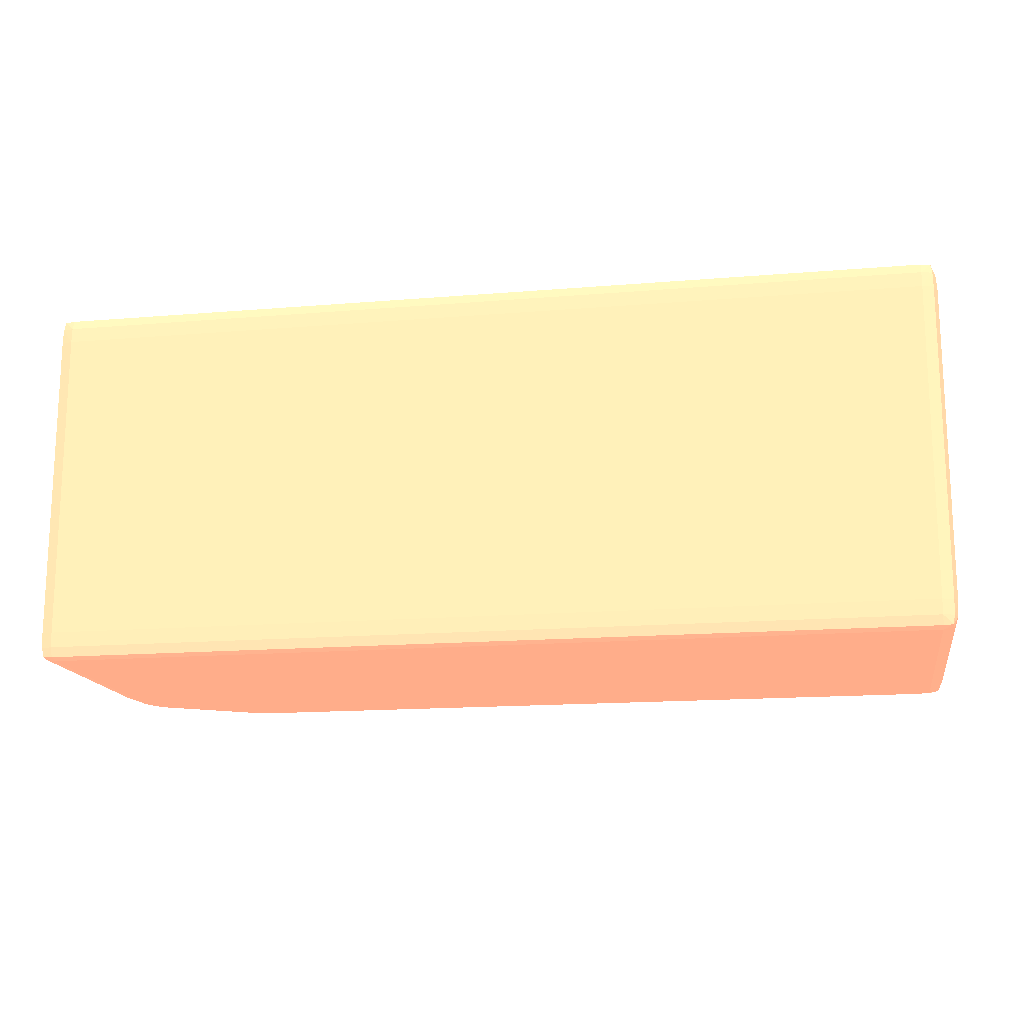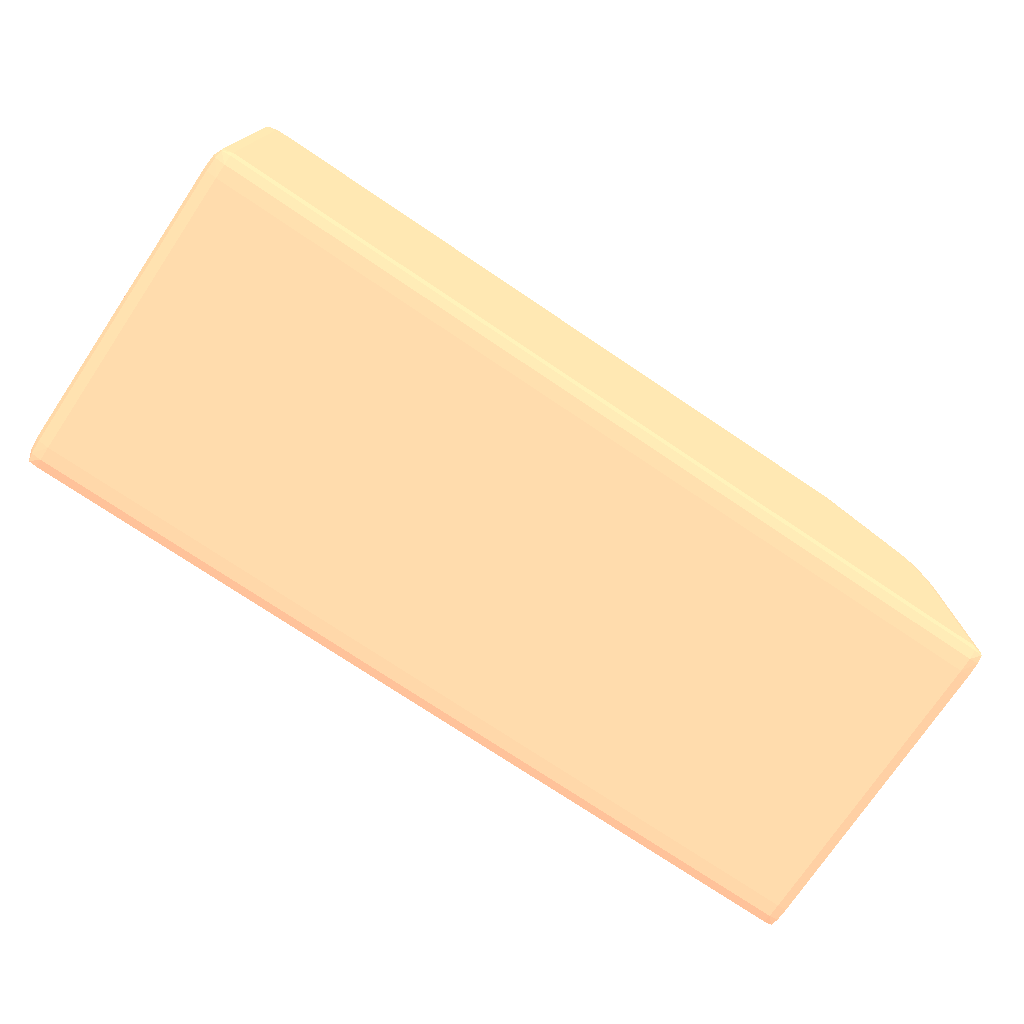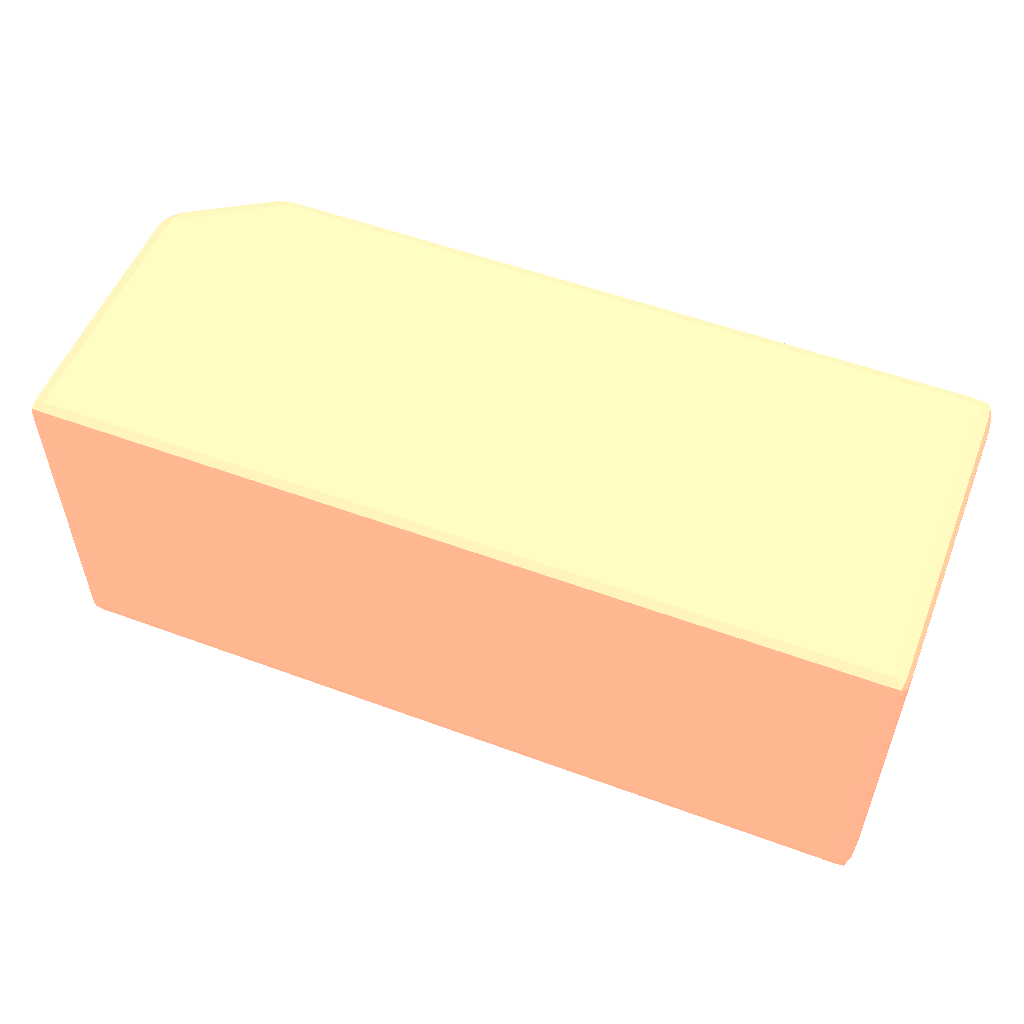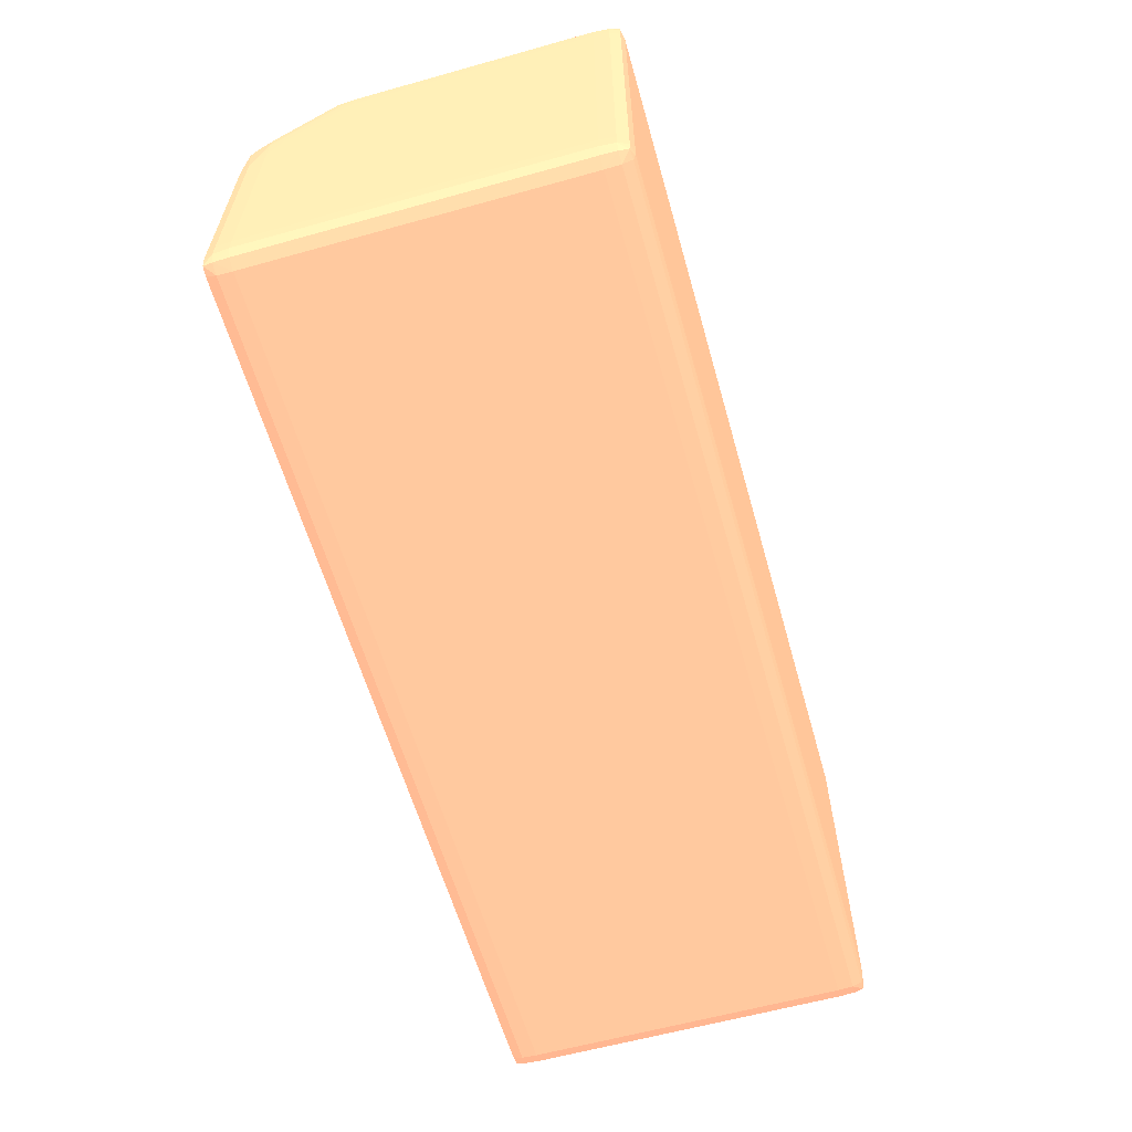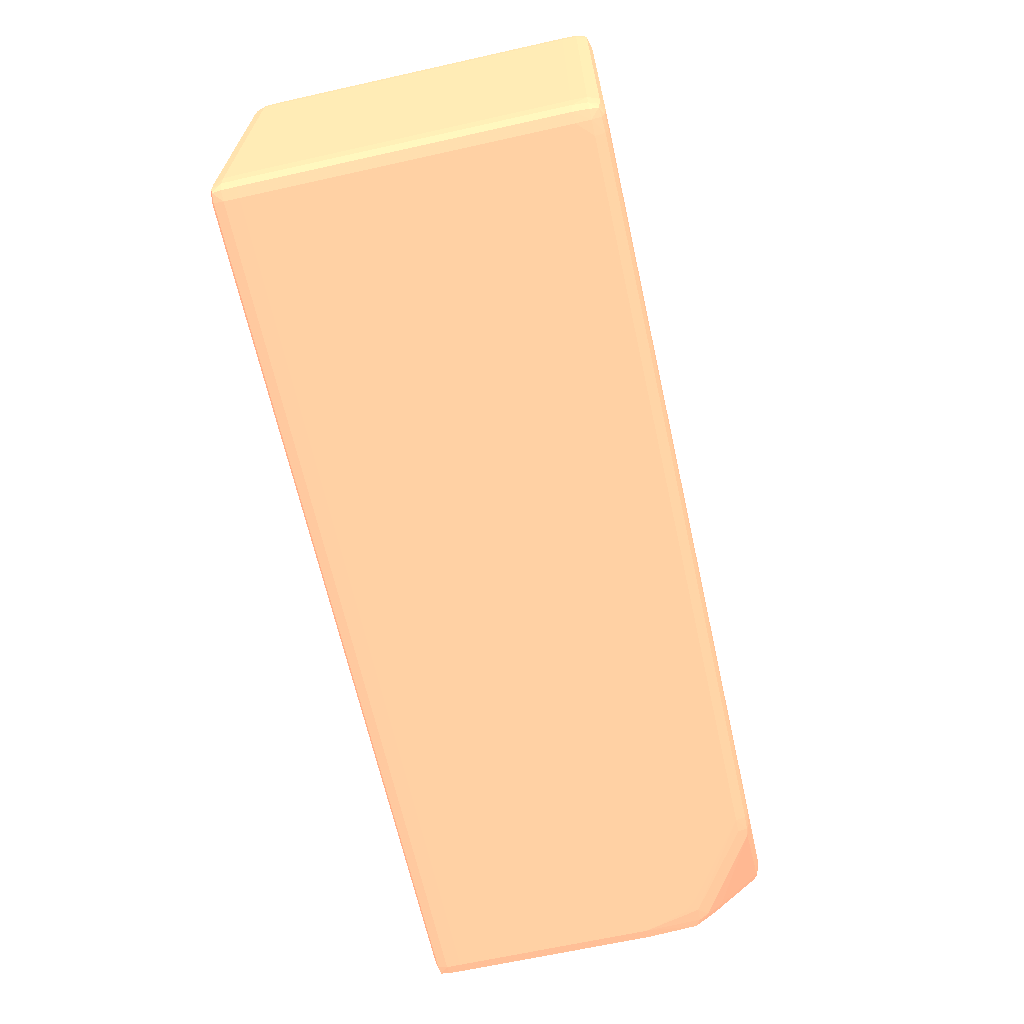
<metadata>
{"format":"obj","ext":"obj","renderer":"f3d","projection":"perspective","resolution":1024,"background":"white","views":[{"elev":-15.7,"azim":10.0,"up":"+Z"},{"elev":-74.8,"azim":146.1,"up":"+Y"},{"elev":53.8,"azim":21.5,"up":"+Y"},{"elev":-60.6,"azim":-74.1,"up":"+Y"},{"elev":-66.0,"azim":102.6,"up":"+Z"}]}
</metadata>
<code>
v 0.02785 0.07928 -0.01462 0.9412 0.5216 0.4118
v 0.02785 0.07921 -0.01352 0.9412 0.5216 0.4118
v 0.02864 0.079 -0.01352 0.9412 0.5216 0.4118
v 0.02867 0.07903 -0.01462 0.9412 0.5216 0.4118
v 0.02785 0.07928 -0.03775 0.9412 0.5216 0.4118
v -0.03715 0.07928 -0.01462 0.9412 0.5216 0.4118
v 0.02785 0.07896 -0.01281 0.9412 0.5216 0.4118
v 0.02853 0.0789 -0.01287 0.9412 0.5216 0.4118
v -0.03715 0.07921 -0.01352 0.9412 0.5216 0.4118
v 0.02889 0.07823 -0.01352 0.9412 0.5216 0.4118
v 0.02897 0.07823 -0.01462 0.9412 0.5216 0.4118
v 0.02867 0.07903 -0.03775 0.9412 0.5216 0.4118
v 0.02858 0.07895 -0.03886 0.9412 0.5216 0.4118
v 0.02785 0.07917 -0.03886 0.9412 0.5216 0.4118
v 0.02675 0.07921 -0.03886 0.9412 0.5216 0.4118
v -0.02833 0.07928 -0.03775 0.9412 0.5216 0.4118
v -0.03715 0.07928 -0.03225 0.9412 0.5216 0.4118
v -0.03797 0.07903 -0.01462 0.9412 0.5216 0.4118
v -0.03794 0.079 -0.01352 0.9412 0.5216 0.4118
v 0.02785 0.07823 -0.01265 0.9412 0.5216 0.4118
v -0.03715 0.07896 -0.01281 0.9412 0.5216 0.4118
v 0.0286 0.07823 -0.01281 0.9412 0.5216 0.4118
v -0.03783 0.0789 -0.01287 0.9412 0.5216 0.4118
v 0.02891 0.07713 -0.01352 0.9412 0.5216 0.4118
v 0.029 0.07713 -0.01462 0.9412 0.5216 0.4118
v 0.02897 0.07823 -0.03775 0.9412 0.5216 0.4118
v 0.02883 0.07823 -0.03886 0.9412 0.5216 0.4118
v 0.02846 0.07884 -0.03946 0.9412 0.5216 0.4118
v 0.02785 0.07892 -0.03952 0.9412 0.5216 0.4118
v 0.02675 0.07896 -0.03956 0.9412 0.5216 0.4118
v -0.02833 0.07921 -0.03886 0.9412 0.5216 0.4118
v -0.03605 0.07928 -0.03445 0.9412 0.5216 0.4118
v -0.03715 0.07926 -0.03335 0.9412 0.5216 0.4118
v -0.03797 0.07903 -0.03225 0.9412 0.5216 0.4118
v -0.03827 0.07823 -0.01462 0.9412 0.5216 0.4118
v -0.03819 0.07823 -0.01352 0.9412 0.5216 0.4118
v 0.02785 0.07713 -0.01264 0.9412 0.5216 0.4118
v -0.03715 0.07823 -0.01265 0.9412 0.5216 0.4118
v 0.0286 0.07713 -0.01281 0.9412 0.5216 0.4118
v -0.0379 0.07823 -0.01281 0.9412 0.5216 0.4118
v 0.02891 0.054 -0.01352 0.9412 0.5216 0.4118
v 0.029 0.07713 -0.03775 0.9412 0.5216 0.4118
v 0.029 0.054 -0.01462 0.9412 0.5216 0.4118
v 0.02891 0.07713 -0.03886 0.9412 0.5216 0.4118
v 0.0286 0.07713 -0.03957 0.9412 0.5216 0.4118
v 0.02854 0.07823 -0.03953 0.9412 0.5216 0.4118
v 0.02785 0.07823 -0.03968 0.9412 0.5216 0.4118
v 0.02675 0.07823 -0.03972 0.9412 0.5216 0.4118
v -0.02833 0.07896 -0.03956 0.9412 0.5216 0.4118
v -0.02944 0.07893 -0.03953 0.9412 0.5216 0.4118
v -0.02944 0.07915 -0.03886 0.9412 0.5216 0.4118
v -0.03605 0.07903 -0.03541 0.9412 0.5216 0.4118
v -0.03688 0.07895 -0.03523 0.9412 0.5216 0.4118
v -0.03721 0.07907 -0.0345 0.9412 0.5216 0.4118
v -0.03783 0.07892 -0.03417 0.9412 0.5216 0.4118
v -0.03794 0.07902 -0.03335 0.9412 0.5216 0.4118
v -0.03827 0.07823 -0.03225 0.9412 0.5216 0.4118
v -0.0383 0.07713 -0.01462 0.9412 0.5216 0.4118
v -0.03821 0.07713 -0.01352 0.9412 0.5216 0.4118
v 0.02785 0.054 -0.01264 0.9412 0.5216 0.4118
v -0.03715 0.07713 -0.01264 0.9412 0.5216 0.4118
v 0.0286 0.054 -0.01281 0.9412 0.5216 0.4118
v -0.0379 0.07713 -0.01281 0.9412 0.5216 0.4118
v 0.0286 0.0529 -0.01281 0.9412 0.5216 0.4118
v 0.02889 0.0529 -0.01352 0.9412 0.5216 0.4118
v 0.029 0.054 -0.03775 0.9412 0.5216 0.4118
v 0.02897 0.0529 -0.01462 0.9412 0.5216 0.4118
v 0.02891 0.054 -0.03886 0.9412 0.5216 0.4118
v 0.0286 0.054 -0.03957 0.9412 0.5216 0.4118
v 0.02785 0.07713 -0.03973 0.9412 0.5216 0.4118
v -0.02833 0.07823 -0.03972 0.9412 0.5216 0.4118
v -0.02944 0.07823 -0.03967 0.9412 0.5216 0.4118
v -0.03006 0.07887 -0.03948 0.9412 0.5216 0.4118
v -0.03684 0.07791 -0.03633 0.9412 0.5216 0.4118
v -0.03761 0.07867 -0.0349 0.9412 0.5216 0.4118
v -0.03781 0.07794 -0.03522 0.9412 0.5216 0.4118
v -0.03796 0.07827 -0.0345 0.9412 0.5216 0.4118
v -0.03823 0.07823 -0.03335 0.9412 0.5216 0.4118
v -0.03829 0.07713 -0.03335 0.9412 0.5216 0.4118
v -0.0383 0.07713 -0.03225 0.9412 0.5216 0.4118
v -0.0383 0.054 -0.01462 0.9412 0.5216 0.4118
v -0.03821 0.054 -0.01352 0.9412 0.5216 0.4118
v 0.02785 0.0529 -0.01265 0.9412 0.5216 0.4118
v -0.03715 0.054 -0.01264 0.9412 0.5216 0.4118
v -0.0379 0.054 -0.01281 0.9412 0.5216 0.4118
v 0.02853 0.05223 -0.01287 0.9412 0.5216 0.4118
v 0.02864 0.05213 -0.01352 0.9412 0.5216 0.4118
v 0.02897 0.0529 -0.03775 0.9412 0.5216 0.4118
v 0.02889 0.0529 -0.03886 0.9412 0.5216 0.4118
v 0.02867 0.0521 -0.01462 0.9412 0.5216 0.4118
v 0.0286 0.0529 -0.03956 0.9412 0.5216 0.4118
v 0.02785 0.054 -0.03973 0.9412 0.5216 0.4118
v -0.02833 0.07713 -0.03973 0.9412 0.5216 0.4118
v -0.03495 0.07383 -0.03973 0.9412 0.5216 0.4118
v -0.03605 0.07383 -0.03972 0.9412 0.5216 0.4118
v -0.03676 0.07453 -0.0395 0.9412 0.5216 0.4118
v -0.03684 0.07571 -0.0385 0.9412 0.5216 0.4118
v -0.03685 0.07681 -0.03743 0.9412 0.5216 0.4118
v -0.03721 0.07607 -0.03779 0.9412 0.5216 0.4118
v -0.03757 0.0753 -0.03815 0.9412 0.5216 0.4118
v -0.03781 0.0757 -0.03742 0.9412 0.5216 0.4118
v -0.03794 0.07605 -0.03667 0.9412 0.5216 0.4118
v -0.03819 0.07383 -0.03775 0.9412 0.5216 0.4118
v -0.0382 0.07493 -0.03665 0.9412 0.5216 0.4118
v -0.03829 0.07383 -0.03665 0.9412 0.5216 0.4118
v -0.0383 0.07273 -0.03665 0.9412 0.5216 0.4118
v -0.03827 0.0529 -0.01462 0.9412 0.5216 0.4118
v -0.03819 0.0529 -0.01352 0.9412 0.5216 0.4118
v -0.0383 0.054 -0.03775 0.9412 0.5216 0.4118
v -0.0379 0.0529 -0.01281 0.9412 0.5216 0.4118
v 0.02785 0.05217 -0.01281 0.9412 0.5216 0.4118
v -0.03715 0.0529 -0.01265 0.9412 0.5216 0.4118
v 0.02785 0.05192 -0.01352 0.9412 0.5216 0.4118
v 0.02785 0.05185 -0.01462 0.9412 0.5216 0.4118
v 0.02867 0.0521 -0.03775 0.9412 0.5216 0.4118
v 0.02864 0.05213 -0.03886 0.9412 0.5216 0.4118
v 0.02853 0.05223 -0.03951 0.9412 0.5216 0.4118
v 0.02785 0.0529 -0.03972 0.9412 0.5216 0.4118
v -0.03715 0.054 -0.03973 0.9412 0.5216 0.4118
v -0.03605 0.07273 -0.03973 0.9412 0.5216 0.4118
v -0.03715 0.06942 -0.03973 0.9412 0.5216 0.4118
v -0.03714 0.07379 -0.03956 0.9412 0.5216 0.4118
v -0.03775 0.07339 -0.03946 0.9412 0.5216 0.4118
v -0.0375 0.07413 -0.0392 0.9412 0.5216 0.4118
v -0.03717 0.07492 -0.03885 0.9412 0.5216 0.4118
v -0.03779 0.07457 -0.03847 0.9412 0.5216 0.4118
v -0.03792 0.07493 -0.03777 0.9412 0.5216 0.4118
v -0.03827 0.07273 -0.03775 0.9412 0.5216 0.4118
v -0.0379 0.07379 -0.03884 0.9412 0.5216 0.4118
v -0.03829 0.07162 -0.03775 0.9412 0.5216 0.4118
v -0.0383 0.07052 -0.03775 0.9412 0.5216 0.4118
v -0.03827 0.0529 -0.03775 0.9412 0.5216 0.4118
v -0.03797 0.0521 -0.01462 0.9412 0.5216 0.4118
v -0.03794 0.05213 -0.01352 0.9412 0.5216 0.4118
v -0.03783 0.05223 -0.01287 0.9412 0.5216 0.4118
v -0.03821 0.054 -0.03886 0.9412 0.5216 0.4118
v -0.03819 0.0529 -0.03886 0.9412 0.5216 0.4118
v -0.03715 0.05217 -0.01281 0.9412 0.5216 0.4118
v -0.03715 0.05192 -0.01352 0.9412 0.5216 0.4118
v 0.02785 0.05185 -0.03775 0.9412 0.5216 0.4118
v -0.03715 0.05185 -0.01462 0.9412 0.5216 0.4118
v 0.02785 0.05192 -0.03886 0.9412 0.5216 0.4118
v 0.02785 0.05217 -0.03956 0.9412 0.5216 0.4118
v -0.03715 0.0529 -0.03972 0.9412 0.5216 0.4118
v -0.0379 0.0529 -0.03956 0.9412 0.5216 0.4118
v -0.0379 0.054 -0.03957 0.9412 0.5216 0.4118
v -0.0379 0.06942 -0.03957 0.9412 0.5216 0.4118
v -0.03821 0.06942 -0.03886 0.9412 0.5216 0.4118
v -0.03794 0.05213 -0.03886 0.9412 0.5216 0.4118
v -0.03797 0.0521 -0.03775 0.9412 0.5216 0.4118
v -0.03783 0.05223 -0.03951 0.9412 0.5216 0.4118
v -0.03715 0.05185 -0.03775 0.9412 0.5216 0.4118
v -0.03715 0.05192 -0.03886 0.9412 0.5216 0.4118
v -0.03715 0.05217 -0.03956 0.9412 0.5216 0.4118
f 1 2 3
f 1 3 4
f 1 4 12
f 1 12 5
f 1 5 16
f 1 16 32
f 1 32 17
f 1 17 6
f 1 6 9
f 1 9 2
f 2 7 8
f 2 8 3
f 2 9 21
f 2 21 7
f 3 8 10
f 3 10 11
f 3 11 4
f 4 11 26
f 4 26 12
f 5 12 13
f 5 13 14
f 5 14 15
f 5 15 31
f 5 31 16
f 6 17 34
f 6 34 18
f 6 18 19
f 6 19 9
f 7 20 8
f 7 21 38
f 7 38 20
f 8 22 10
f 8 20 22
f 9 19 23
f 9 23 21
f 10 24 25
f 10 25 11
f 10 22 24
f 11 25 42
f 11 42 26
f 12 26 13
f 13 26 27
f 13 27 28
f 13 28 14
f 14 29 30
f 14 30 15
f 14 28 29
f 15 30 49
f 15 49 31
f 16 31 32
f 17 33 34
f 17 32 33
f 18 34 57
f 18 57 35
f 18 35 19
f 19 35 36
f 19 36 23
f 20 37 22
f 20 38 61
f 20 61 37
f 21 23 38
f 22 39 24
f 22 37 39
f 23 36 40
f 23 40 38
f 24 39 62
f 24 62 41
f 24 41 43
f 24 43 25
f 25 43 66
f 25 66 42
f 26 44 27
f 26 42 44
f 27 45 46
f 27 46 28
f 27 44 45
f 28 46 47
f 28 47 29
f 29 47 30
f 30 47 48
f 30 48 71
f 30 71 49
f 31 49 50
f 31 50 51
f 31 51 32
f 32 52 53
f 32 53 54
f 32 54 33
f 32 51 52
f 33 54 55
f 33 55 56
f 33 56 34
f 34 56 57
f 35 57 80
f 35 80 58
f 35 58 36
f 36 58 59
f 36 59 40
f 37 60 62
f 37 62 39
f 37 61 84
f 37 84 60
f 38 40 61
f 40 59 63
f 40 63 61
f 41 62 64
f 41 64 65
f 41 65 43
f 42 66 68
f 42 68 44
f 43 65 67
f 43 67 88
f 43 88 66
f 44 68 69
f 44 69 45
f 45 69 92
f 45 92 70
f 45 70 47
f 45 47 46
f 47 70 48
f 48 70 93
f 48 93 71
f 49 71 50
f 50 72 73
f 50 73 51
f 50 71 72
f 51 73 53
f 51 53 52
f 53 74 75
f 53 75 55
f 53 55 54
f 53 73 74
f 55 75 76
f 55 76 77
f 55 77 78
f 55 78 56
f 56 78 57
f 57 78 79
f 57 79 80
f 58 80 106
f 58 106 131
f 58 131 109
f 58 109 81
f 58 81 82
f 58 82 59
f 59 82 85
f 59 85 63
f 60 83 64
f 60 64 62
f 60 84 112
f 60 112 83
f 61 63 85
f 61 85 84
f 64 86 65
f 64 83 86
f 65 86 87
f 65 87 67
f 66 88 89
f 66 89 68
f 67 87 90
f 67 90 115
f 67 115 88
f 68 89 91
f 68 91 69
f 69 91 92
f 70 92 119
f 70 119 121
f 70 121 120
f 70 120 94
f 70 94 93
f 71 93 94
f 71 94 95
f 71 95 72
f 72 95 96
f 72 96 73
f 73 96 97
f 73 97 98
f 73 98 74
f 74 98 75
f 75 99 100
f 75 100 101
f 75 101 76
f 75 98 99
f 76 101 77
f 77 101 102
f 77 102 103
f 77 103 104
f 77 104 78
f 78 104 105
f 78 105 79
f 79 105 106
f 79 106 80
f 81 107 108
f 81 108 82
f 81 109 132
f 81 132 107
f 82 108 110
f 82 110 85
f 83 111 86
f 83 112 138
f 83 138 111
f 84 85 110
f 84 110 112
f 86 111 113
f 86 113 87
f 87 113 114
f 87 114 90
f 88 115 116
f 88 116 89
f 89 116 117
f 89 117 91
f 90 114 140
f 90 140 115
f 91 117 118
f 91 118 92
f 92 118 144
f 92 144 119
f 94 120 95
f 95 120 121
f 95 121 122
f 95 122 96
f 96 122 123
f 96 123 124
f 96 124 125
f 96 125 97
f 97 125 100
f 97 100 99
f 97 99 98
f 100 125 124
f 100 124 126
f 100 126 101
f 101 126 127
f 101 127 102
f 102 127 103
f 103 128 105
f 103 105 104
f 103 127 129
f 103 129 128
f 105 130 106
f 105 128 130
f 106 130 131
f 107 132 150
f 107 150 133
f 107 133 134
f 107 134 108
f 108 134 135
f 108 135 110
f 109 131 148
f 109 148 136
f 109 136 137
f 109 137 132
f 110 135 112
f 111 138 139
f 111 139 113
f 112 135 138
f 113 139 141
f 113 141 114
f 114 141 152
f 114 152 140
f 115 140 116
f 116 140 142
f 116 142 117
f 117 142 143
f 117 143 118
f 118 143 154
f 118 154 144
f 119 144 145
f 119 145 146
f 119 146 147
f 119 147 121
f 121 147 123
f 121 123 122
f 123 147 148
f 123 148 129
f 123 129 126
f 123 126 124
f 126 129 127
f 128 129 148
f 128 148 130
f 130 148 131
f 132 137 149
f 132 149 150
f 133 141 134
f 133 150 152
f 133 152 141
f 134 141 139
f 134 139 135
f 135 139 138
f 136 148 147
f 136 147 146
f 136 146 145
f 136 145 137
f 137 145 151
f 137 151 149
f 140 152 153
f 140 153 142
f 142 153 154
f 142 154 143
f 144 154 151
f 144 151 145
f 149 151 153
f 149 153 152
f 149 152 150
f 151 154 153

</code>
